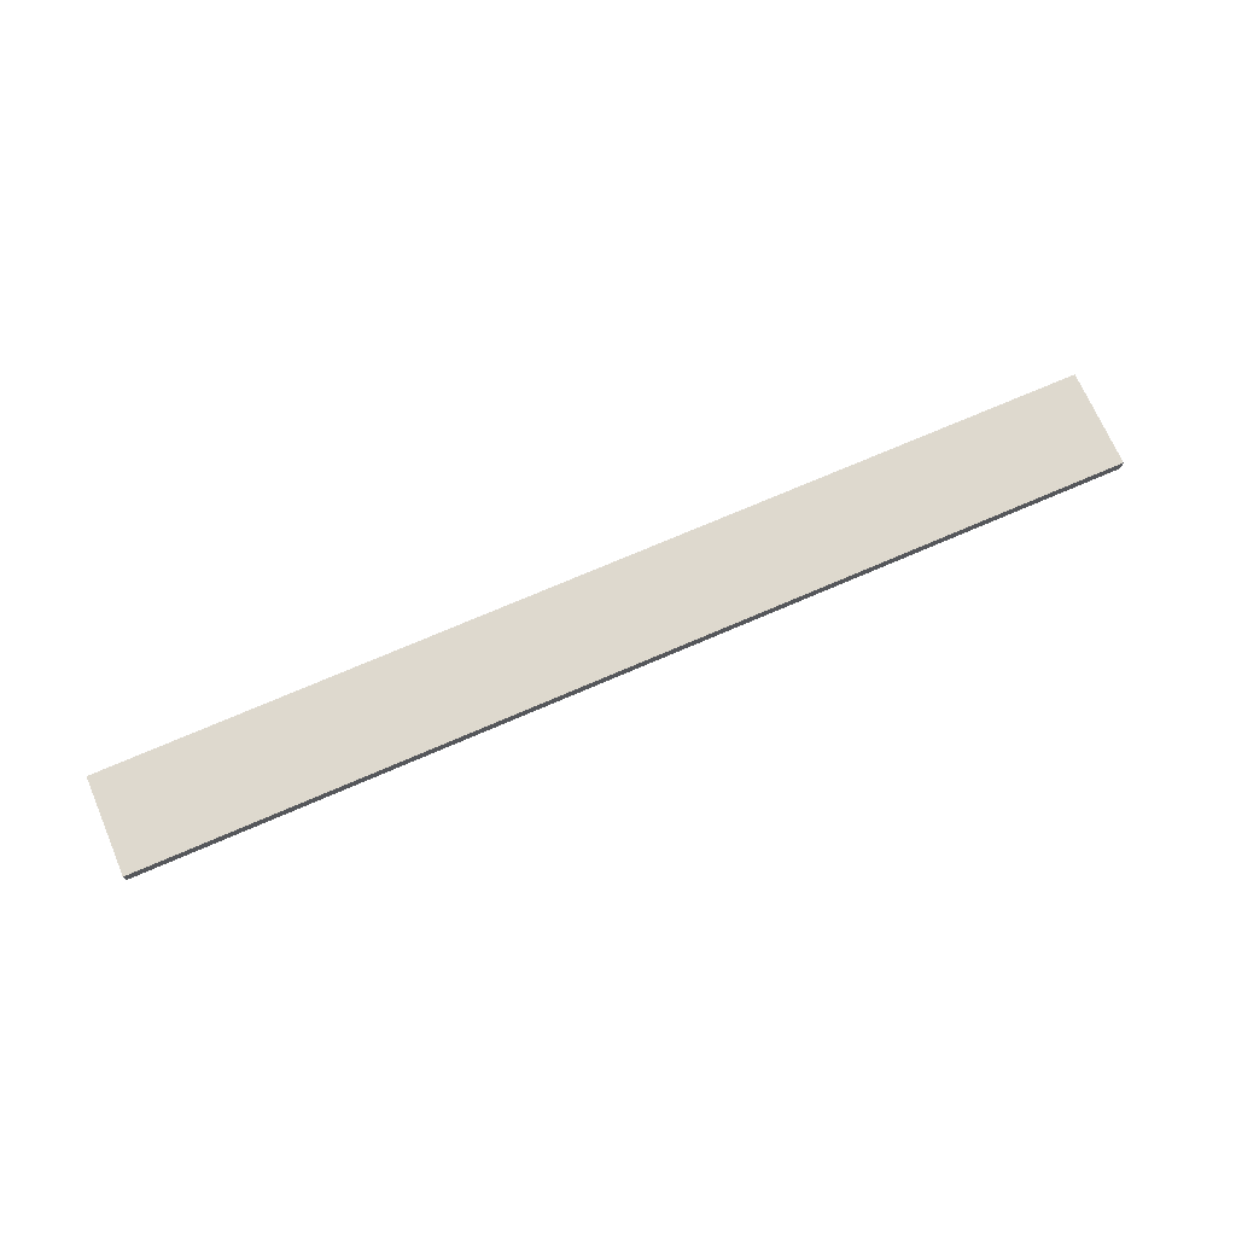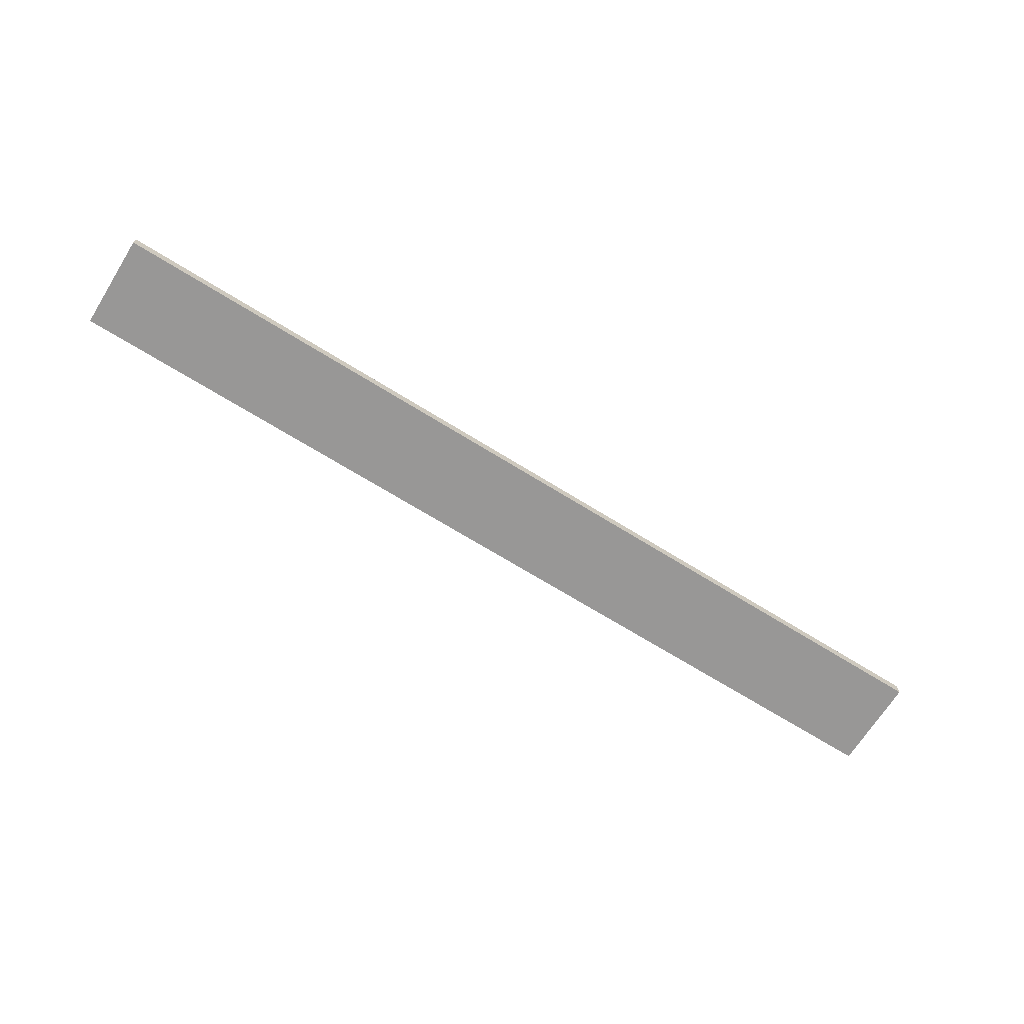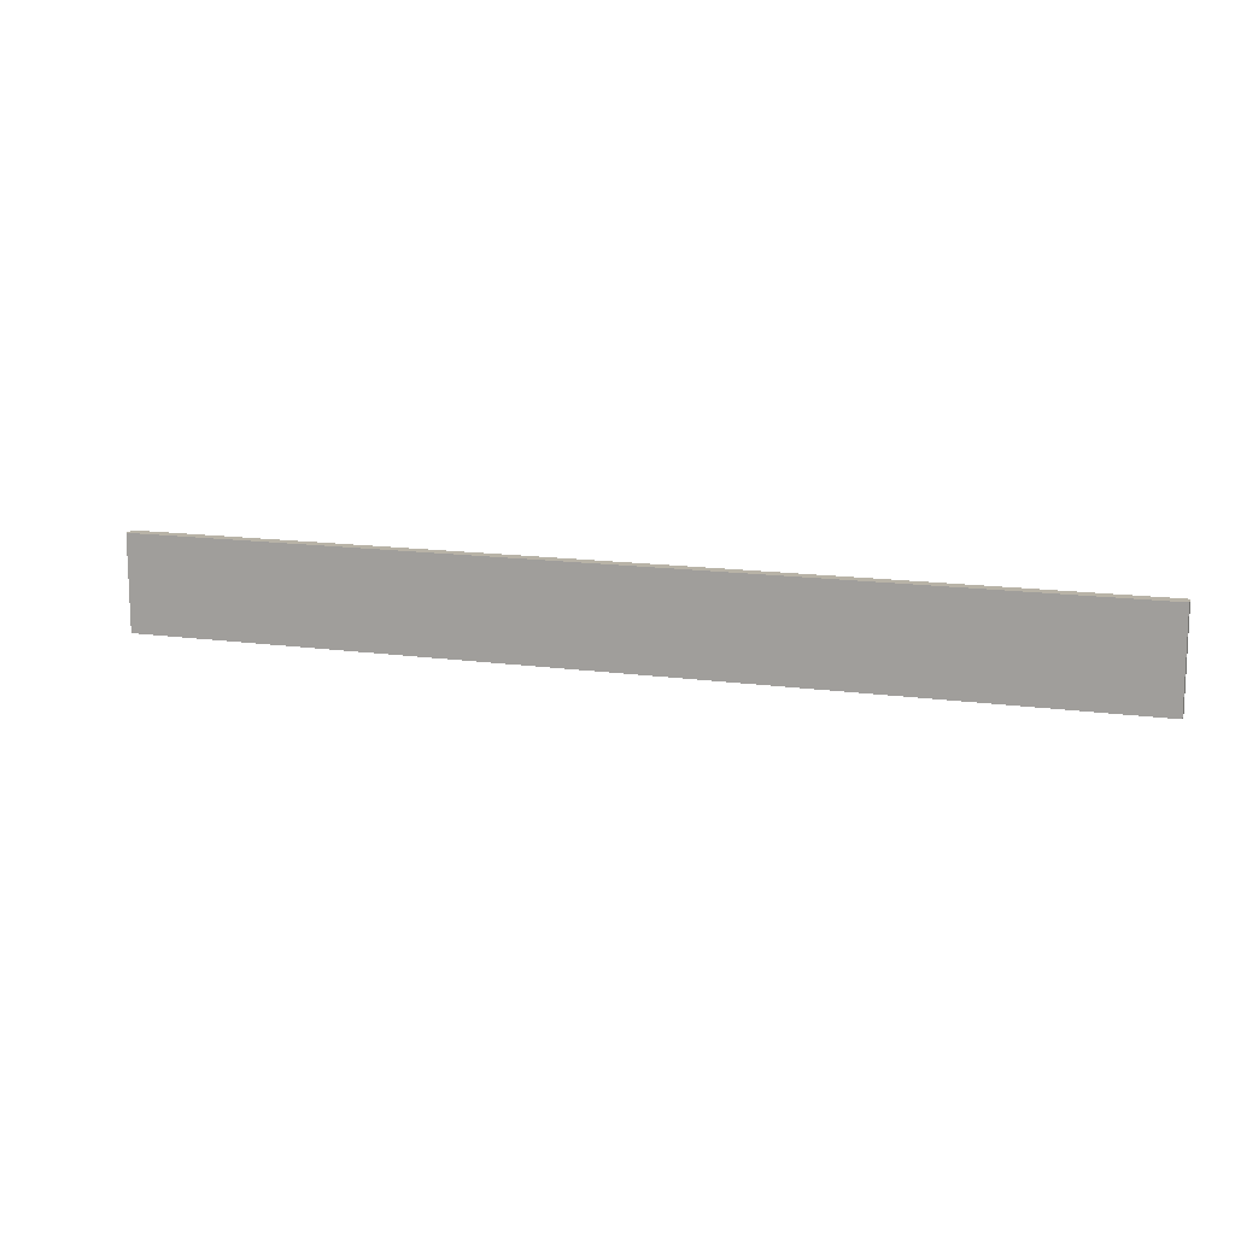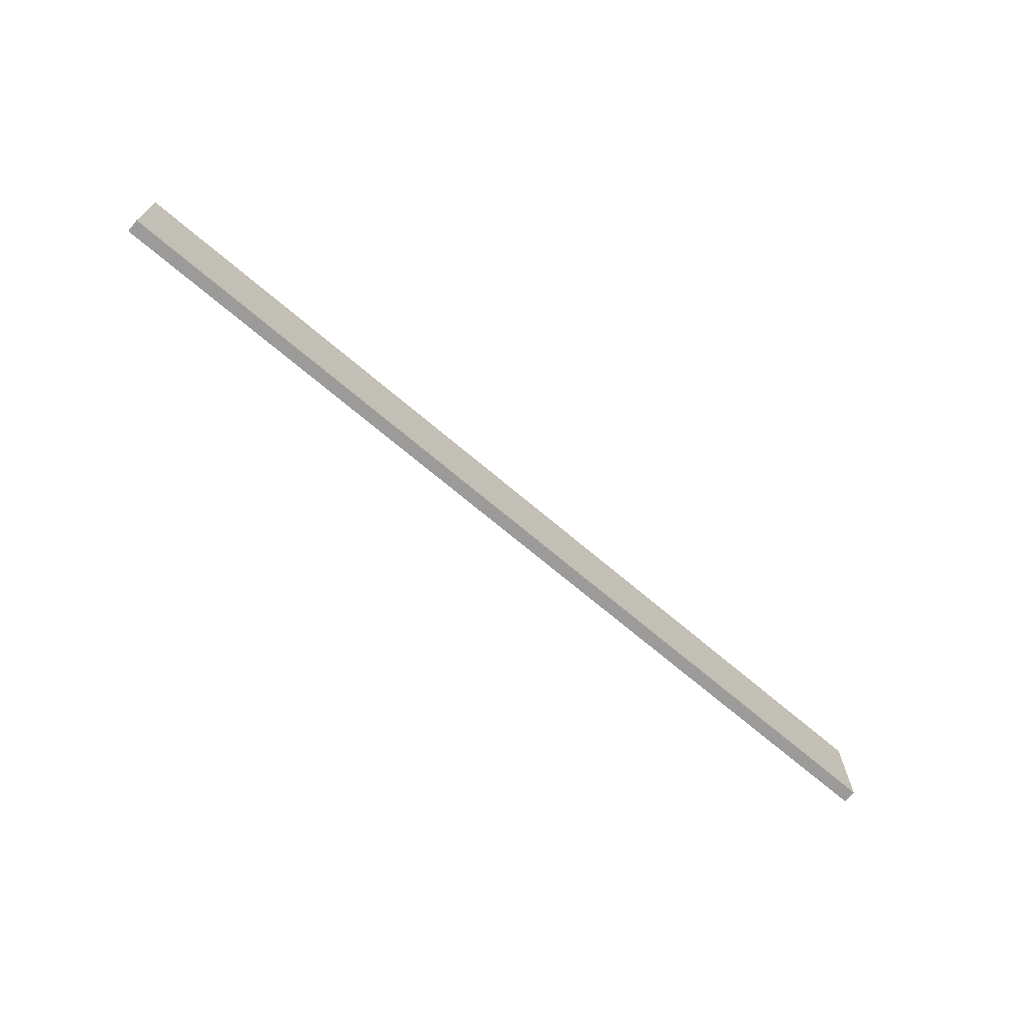
<metadata>
{"format":"obj","ext":"obj","renderer":"f3d","projection":"perspective","resolution":1024,"background":"white","views":[{"elev":71.5,"azim":156.6,"up":"+Z"},{"elev":-68.3,"azim":-32.0,"up":"+Z"},{"elev":12.7,"azim":-161.5,"up":"+Y"},{"elev":-69.9,"azim":139.6,"up":"+Y"}]}
</metadata>
<code>
g stage_denim
v -35 1 0.5
v -35 1 -0.5
v -35 8 0.5
v -35 8 -0.5
v 35 1 0.5
v 35 1 -0.5
v 35 8 0.5
v 35 8 -0.5
v -35 1 0.5
v -35 8 0.5
v -34 2 0.5
v -34 7 0.5
v -33 3 0.5
v -33 6 0.5
v -31 2 0.5
v -31 3 0.5
v -31 6 0.5
v -31 7 0.5
v -30 3 0.5
v -30 6 0.5
v -29 2 0.5
v -29 3 0.5
v -29 6 0.5
v -29 7 0.5
v -28 3 0.5
v -28 6 0.5
v -27 3 0.5
v -27 6 0.5
v -26 2 0.5
v -26 3 0.5
v -26 6 0.5
v -26 7 0.5
v -25 2 0.5
v -25 7 0.5
v -24 2 0.5
v -24 4 0.5
v -24 5 0.5
v -24 6 0.5
v -23 2 0.5
v -23 4 0.5
v -22 3 0.5
v -22 4 0.5
v -22 5 0.5
v -22 6 0.5
v -21 2 0.5
v -21 3 0.5
v -21 4 0.5
v -21 7 0.5
v -20 2 0.5
v -20 7 0.5
v -19 3 0.5
v -19 4 0.5
v -19 5 0.5
v -19 6 0.5
v -16 2 0.5
v -16 3 0.5
v -16 4 0.5
v -16 5 0.5
v -16 6 0.5
v -16 7 0.5
v -15 2 0.5
v -15 7 0.5
v -14 3 0.5
v -14 6 0.5
v -12 3 0.5
v -12 4 0.5
v -12 5 0.5
v -12 6 0.5
v -11 2 0.5
v -11 4 0.5
v -11 5 0.5
v -11 7 0.5
v -10 5 0.5
v -10 7 0.5
v -9 2 0.5
v -9 3 0.5
v -9 5 0.5
v -9 6 0.5
v -8 3 0.5
v -8 6 0.5
v -7 3 0.5
v -7 6 0.5
v -6 2 0.5
v -6 3 0.5
v -6 5 0.5
v -6 6 0.5
v -5 5 0.5
v -5 7 0.5
v -4 2 0.5
v -4 7 0.5
v -3 3 0.5
v -3 6 0.5
v -1 3 0.5
v -1 6 0.5
v 0 2 0.5
v 0 7 0.5
v 1 2 0.5
v 1 7 0.5
v 2 2 0.5
v 2 4 0.5
v 2 5 0.5
v 2 6 0.5
v 3 2 0.5
v 3 4 0.5
v 4 3 0.5
v 4 4 0.5
v 4 5 0.5
v 4 6 0.5
v 5 2 0.5
v 5 3 0.5
v 5 4 0.5
v 5 7 0.5
v 7 3 0.5
v 7 4 0.5
v 7 5 0.5
v 7 6 0.5
v 8 3 0.5
v 8 4 0.5
v 8 5 0.5
v 8 6 0.5
v 10 2 0.5
v 10 7 0.5
v 11 3 0.5
v 11 6 0.5
v 13 2 0.5
v 13 3 0.5
v 13 6 0.5
v 13 7 0.5
v 14 3 0.5
v 14 6 0.5
v 15 2 0.5
v 15 7 0.5
v 16 3 0.5
v 16 4 0.5
v 16 5 0.5
v 16 6 0.5
v 19 2 0.5
v 19 3 0.5
v 19 4 0.5
v 19 5 0.5
v 19 6 0.5
v 19 7 0.5
v 20 2 0.5
v 20 7 0.5
v 21 2 0.5
v 21 4 0.5
v 22 2 0.5
v 22 4 0.5
v 22 5 0.5
v 22 7 0.5
v 23 5 0.5
v 23 7 0.5
v 24 2 0.5
v 24 7 0.5
v 25 2 0.5
v 25 3 0.5
v 25 6 0.5
v 25 7 0.5
v 26 3 0.5
v 26 6 0.5
v 27 3 0.5
v 27 6 0.5
v 28 2 0.5
v 28 3 0.5
v 28 6 0.5
v 28 7 0.5
v 29 2 0.5
v 29 7 0.5
v 30 2 0.5
v 30 5 0.5
v 31 2 0.5
v 31 5 0.5
v 31 6 0.5
v 31 7 0.5
v 32 2 0.5
v 32 5 0.5
v 32 6 0.5
v 32 7 0.5
v 33 2 0.5
v 33 5 0.5
v 34 2 0.5
v 34 7 0.5
v 35 1 0.5
v 35 8 0.5
v -35 1 -0.5
v -35 8 -0.5
v -34 2 -0.5
v -34 7 -0.5
v -33 3 -0.5
v -33 6 -0.5
v -31 2 -0.5
v -31 3 -0.5
v -31 6 -0.5
v -31 7 -0.5
v -30 3 -0.5
v -30 6 -0.5
v -29 2 -0.5
v -29 3 -0.5
v -29 6 -0.5
v -29 7 -0.5
v -28 3 -0.5
v -28 6 -0.5
v -27 3 -0.5
v -27 6 -0.5
v -26 2 -0.5
v -26 3 -0.5
v -26 6 -0.5
v -26 7 -0.5
v -25 2 -0.5
v -25 7 -0.5
v -24 2 -0.5
v -24 4 -0.5
v -24 5 -0.5
v -24 6 -0.5
v -23 2 -0.5
v -23 4 -0.5
v -22 3 -0.5
v -22 4 -0.5
v -22 5 -0.5
v -22 6 -0.5
v -21 2 -0.5
v -21 3 -0.5
v -21 4 -0.5
v -21 7 -0.5
v -20 2 -0.5
v -20 7 -0.5
v -19 3 -0.5
v -19 4 -0.5
v -19 5 -0.5
v -19 6 -0.5
v -16 2 -0.5
v -16 3 -0.5
v -16 4 -0.5
v -16 5 -0.5
v -16 6 -0.5
v -16 7 -0.5
v -15 2 -0.5
v -15 7 -0.5
v -14 3 -0.5
v -14 6 -0.5
v -12 3 -0.5
v -12 4 -0.5
v -12 5 -0.5
v -12 6 -0.5
v -11 2 -0.5
v -11 4 -0.5
v -11 5 -0.5
v -11 7 -0.5
v -10 5 -0.5
v -10 7 -0.5
v -9 2 -0.5
v -9 3 -0.5
v -9 5 -0.5
v -9 6 -0.5
v -8 3 -0.5
v -8 6 -0.5
v -7 3 -0.5
v -7 6 -0.5
v -6 2 -0.5
v -6 3 -0.5
v -6 5 -0.5
v -6 6 -0.5
v -5 5 -0.5
v -5 7 -0.5
v -4 2 -0.5
v -4 7 -0.5
v -3 3 -0.5
v -3 6 -0.5
v -1 3 -0.5
v -1 6 -0.5
v 0 2 -0.5
v 0 7 -0.5
v 1 2 -0.5
v 1 7 -0.5
v 2 2 -0.5
v 2 4 -0.5
v 2 5 -0.5
v 2 6 -0.5
v 3 2 -0.5
v 3 4 -0.5
v 4 3 -0.5
v 4 4 -0.5
v 4 5 -0.5
v 4 6 -0.5
v 5 2 -0.5
v 5 3 -0.5
v 5 4 -0.5
v 5 7 -0.5
v 7 3 -0.5
v 7 4 -0.5
v 7 5 -0.5
v 7 6 -0.5
v 8 3 -0.5
v 8 4 -0.5
v 8 5 -0.5
v 8 6 -0.5
v 10 2 -0.5
v 10 7 -0.5
v 11 3 -0.5
v 11 6 -0.5
v 13 2 -0.5
v 13 3 -0.5
v 13 6 -0.5
v 13 7 -0.5
v 14 3 -0.5
v 14 6 -0.5
v 15 2 -0.5
v 15 7 -0.5
v 16 3 -0.5
v 16 4 -0.5
v 16 5 -0.5
v 16 6 -0.5
v 19 2 -0.5
v 19 3 -0.5
v 19 4 -0.5
v 19 5 -0.5
v 19 6 -0.5
v 19 7 -0.5
v 20 2 -0.5
v 20 7 -0.5
v 21 2 -0.5
v 21 4 -0.5
v 22 2 -0.5
v 22 4 -0.5
v 22 5 -0.5
v 22 7 -0.5
v 23 5 -0.5
v 23 7 -0.5
v 24 2 -0.5
v 24 7 -0.5
v 25 2 -0.5
v 25 3 -0.5
v 25 6 -0.5
v 25 7 -0.5
v 26 3 -0.5
v 26 6 -0.5
v 27 3 -0.5
v 27 6 -0.5
v 28 2 -0.5
v 28 3 -0.5
v 28 6 -0.5
v 28 7 -0.5
v 29 2 -0.5
v 29 7 -0.5
v 30 2 -0.5
v 30 5 -0.5
v 31 2 -0.5
v 31 5 -0.5
v 31 6 -0.5
v 31 7 -0.5
v 32 2 -0.5
v 32 5 -0.5
v 32 6 -0.5
v 32 7 -0.5
v 33 2 -0.5
v 33 5 -0.5
v 34 2 -0.5
v 34 7 -0.5
v 35 1 -0.5
v 35 8 -0.5
v -35 1 0.5
v 35 1 0.5
v -35 1 -0.5
v 35 1 -0.5
v -35 8 0.5
v 35 8 0.5
v -35 8 -0.5
v 35 8 -0.5
f 3 2 1
f 4 2 3
f 5 6 7
f 7 6 8
f 11 10 9
f 12 10 11
f 13 12 11
f 14 12 13
f 15 11 9
f 15 13 11
f 16 14 13
f 16 13 15
f 17 12 14
f 17 14 16
f 18 10 12
f 18 12 17
f 19 16 15
f 19 17 16
f 20 18 17
f 20 17 19
f 21 19 15
f 21 15 9
f 21 20 19
f 22 20 21
f 23 18 20
f 23 20 22
f 24 10 18
f 24 18 23
f 25 23 22
f 25 22 21
f 26 24 23
f 26 23 25
f 27 25 21
f 27 26 25
f 28 24 26
f 28 26 27
f 29 27 21
f 29 21 9
f 30 28 27
f 30 27 29
f 31 24 28
f 31 28 30
f 32 10 24
f 32 24 31
f 33 31 30
f 33 30 29
f 33 32 31
f 33 29 9
f 34 10 32
f 34 32 33
f 35 33 9
f 35 34 33
f 36 34 35
f 37 34 36
f 38 34 37
f 39 35 9
f 39 36 35
f 40 37 36
f 40 36 39
f 41 40 39
f 42 37 40
f 42 40 41
f 43 38 37
f 43 37 42
f 44 34 38
f 44 38 43
f 45 39 9
f 45 41 39
f 46 42 41
f 46 41 45
f 47 43 42
f 47 42 46
f 47 44 43
f 48 10 34
f 48 44 47
f 48 34 44
f 49 47 46
f 49 46 45
f 49 48 47
f 49 45 9
f 50 10 48
f 50 48 49
f 51 50 49
f 52 50 51
f 53 50 52
f 54 50 53
f 55 49 9
f 55 51 49
f 56 52 51
f 56 51 55
f 57 53 52
f 57 52 56
f 58 54 53
f 58 53 57
f 59 50 54
f 59 54 58
f 60 10 50
f 60 50 59
f 61 58 57
f 61 59 58
f 61 60 59
f 61 56 55
f 61 55 9
f 61 57 56
f 62 10 60
f 62 60 61
f 63 62 61
f 64 62 63
f 65 63 61
f 65 64 63
f 66 64 65
f 67 64 66
f 68 62 64
f 68 64 67
f 69 61 9
f 69 65 61
f 69 66 65
f 70 67 66
f 70 66 69
f 71 68 67
f 71 67 70
f 72 62 68
f 72 68 71
f 72 10 62
f 73 71 70
f 73 70 69
f 73 72 71
f 74 10 72
f 74 72 73
f 75 73 69
f 75 69 9
f 76 73 75
f 77 74 73
f 77 73 76
f 78 74 77
f 79 76 75
f 79 77 76
f 79 78 77
f 80 74 78
f 80 78 79
f 81 79 75
f 81 80 79
f 82 74 80
f 82 80 81
f 83 81 75
f 83 75 9
f 84 82 81
f 84 81 83
f 85 82 84
f 86 74 82
f 86 82 85
f 87 85 84
f 87 84 83
f 87 86 85
f 88 10 74
f 88 86 87
f 88 74 86
f 89 87 83
f 89 83 9
f 89 88 87
f 90 10 88
f 90 88 89
f 91 90 89
f 92 90 91
f 93 91 89
f 93 92 91
f 94 90 92
f 94 92 93
f 95 89 9
f 95 93 89
f 95 94 93
f 96 90 94
f 96 94 95
f 96 10 90
f 97 95 9
f 97 96 95
f 98 10 96
f 98 96 97
f 99 97 9
f 99 98 97
f 100 98 99
f 101 98 100
f 102 98 101
f 103 99 9
f 103 100 99
f 104 101 100
f 104 100 103
f 105 104 103
f 106 101 104
f 106 104 105
f 107 102 101
f 107 101 106
f 108 98 102
f 108 102 107
f 109 103 9
f 109 105 103
f 110 106 105
f 110 105 109
f 111 107 106
f 111 106 110
f 111 108 107
f 112 10 98
f 112 108 111
f 112 98 108
f 113 111 110
f 113 110 109
f 113 112 111
f 114 112 113
f 115 112 114
f 116 112 115
f 117 113 109
f 117 114 113
f 118 115 114
f 118 114 117
f 119 116 115
f 119 115 118
f 120 112 116
f 120 116 119
f 121 109 9
f 121 119 118
f 121 120 119
f 121 117 109
f 121 118 117
f 122 10 112
f 122 120 121
f 122 112 120
f 123 122 121
f 124 122 123
f 125 121 9
f 125 123 121
f 126 124 123
f 126 123 125
f 127 122 124
f 127 124 126
f 128 10 122
f 128 122 127
f 129 126 125
f 129 127 126
f 130 128 127
f 130 127 129
f 131 129 125
f 131 125 9
f 131 130 129
f 132 10 128
f 132 130 131
f 132 128 130
f 133 132 131
f 134 132 133
f 135 132 134
f 136 132 135
f 137 131 9
f 137 133 131
f 138 134 133
f 138 133 137
f 139 135 134
f 139 134 138
f 140 136 135
f 140 135 139
f 141 132 136
f 141 136 140
f 142 10 132
f 142 132 141
f 143 140 139
f 143 141 140
f 143 142 141
f 143 138 137
f 143 137 9
f 143 139 138
f 144 10 142
f 144 142 143
f 145 143 9
f 145 144 143
f 146 144 145
f 147 145 9
f 147 146 145
f 148 144 146
f 148 146 147
f 149 144 148
f 150 10 144
f 150 144 149
f 151 149 148
f 151 148 147
f 151 150 149
f 152 10 150
f 152 150 151
f 153 151 147
f 153 147 9
f 153 152 151
f 154 10 152
f 154 152 153
f 155 153 9
f 155 154 153
f 156 154 155
f 157 154 156
f 158 10 154
f 158 154 157
f 159 157 156
f 159 156 155
f 160 158 157
f 160 157 159
f 161 159 155
f 161 160 159
f 162 158 160
f 162 160 161
f 163 155 9
f 163 161 155
f 164 162 161
f 164 161 163
f 165 158 162
f 165 162 164
f 166 10 158
f 166 158 165
f 167 165 164
f 167 164 163
f 167 166 165
f 167 163 9
f 168 10 166
f 168 166 167
f 169 167 9
f 169 168 167
f 170 168 169
f 171 169 9
f 171 170 169
f 172 168 170
f 172 170 171
f 173 168 172
f 174 10 168
f 174 168 173
f 175 173 172
f 175 171 9
f 175 172 171
f 176 173 175
f 177 174 173
f 177 173 176
f 178 10 174
f 178 174 177
f 179 176 175
f 179 175 9
f 180 177 176
f 180 176 179
f 180 178 177
f 181 179 9
f 181 180 179
f 182 178 180
f 182 180 181
f 182 10 178
f 183 181 9
f 183 182 181
f 184 10 182
f 184 182 183
f 185 186 187
f 187 186 188
f 187 188 189
f 189 188 190
f 185 187 191
f 187 189 191
f 189 190 192
f 191 189 192
f 190 188 193
f 192 190 193
f 188 186 194
f 193 188 194
f 191 192 195
f 192 193 195
f 193 194 196
f 195 193 196
f 191 195 197
f 185 191 197
f 195 196 197
f 197 196 198
f 196 194 199
f 198 196 199
f 194 186 200
f 199 194 200
f 198 199 201
f 197 198 201
f 199 200 202
f 201 199 202
f 197 201 203
f 201 202 203
f 202 200 204
f 203 202 204
f 197 203 205
f 185 197 205
f 203 204 206
f 205 203 206
f 204 200 207
f 206 204 207
f 200 186 208
f 207 200 208
f 206 207 209
f 205 206 209
f 207 208 209
f 185 205 209
f 208 186 210
f 209 208 210
f 185 209 211
f 209 210 211
f 211 210 212
f 212 210 213
f 213 210 214
f 185 211 215
f 211 212 215
f 212 213 216
f 215 212 216
f 215 216 217
f 216 213 218
f 217 216 218
f 213 214 219
f 218 213 219
f 214 210 220
f 219 214 220
f 185 215 221
f 215 217 221
f 217 218 222
f 221 217 222
f 218 219 223
f 222 218 223
f 219 220 223
f 210 186 224
f 223 220 224
f 220 210 224
f 222 223 225
f 221 222 225
f 223 224 225
f 185 221 225
f 224 186 226
f 225 224 226
f 225 226 227
f 227 226 228
f 228 226 229
f 229 226 230
f 185 225 231
f 225 227 231
f 227 228 232
f 231 227 232
f 228 229 233
f 232 228 233
f 229 230 234
f 233 229 234
f 230 226 235
f 234 230 235
f 226 186 236
f 235 226 236
f 233 234 237
f 234 235 237
f 235 236 237
f 231 232 237
f 185 231 237
f 232 233 237
f 236 186 238
f 237 236 238
f 237 238 239
f 239 238 240
f 237 239 241
f 239 240 241
f 241 240 242
f 242 240 243
f 240 238 244
f 243 240 244
f 185 237 245
f 237 241 245
f 241 242 245
f 242 243 246
f 245 242 246
f 243 244 247
f 246 243 247
f 244 238 248
f 247 244 248
f 238 186 248
f 246 247 249
f 245 246 249
f 247 248 249
f 248 186 250
f 249 248 250
f 245 249 251
f 185 245 251
f 251 249 252
f 249 250 253
f 252 249 253
f 253 250 254
f 251 252 255
f 252 253 255
f 253 254 255
f 254 250 256
f 255 254 256
f 251 255 257
f 255 256 257
f 256 250 258
f 257 256 258
f 251 257 259
f 185 251 259
f 257 258 260
f 259 257 260
f 260 258 261
f 258 250 262
f 261 258 262
f 260 261 263
f 259 260 263
f 261 262 263
f 250 186 264
f 263 262 264
f 262 250 264
f 259 263 265
f 185 259 265
f 263 264 265
f 264 186 266
f 265 264 266
f 265 266 267
f 267 266 268
f 265 267 269
f 267 268 269
f 268 266 270
f 269 268 270
f 185 265 271
f 265 269 271
f 269 270 271
f 270 266 272
f 271 270 272
f 266 186 272
f 185 271 273
f 271 272 273
f 272 186 274
f 273 272 274
f 185 273 275
f 273 274 275
f 275 274 276
f 276 274 277
f 277 274 278
f 185 275 279
f 275 276 279
f 276 277 280
f 279 276 280
f 279 280 281
f 280 277 282
f 281 280 282
f 277 278 283
f 282 277 283
f 278 274 284
f 283 278 284
f 185 279 285
f 279 281 285
f 281 282 286
f 285 281 286
f 282 283 287
f 286 282 287
f 283 284 287
f 274 186 288
f 287 284 288
f 284 274 288
f 286 287 289
f 285 286 289
f 287 288 289
f 289 288 290
f 290 288 291
f 291 288 292
f 285 289 293
f 289 290 293
f 290 291 294
f 293 290 294
f 291 292 295
f 294 291 295
f 292 288 296
f 295 292 296
f 185 285 297
f 294 295 297
f 295 296 297
f 285 293 297
f 293 294 297
f 288 186 298
f 297 296 298
f 296 288 298
f 297 298 299
f 299 298 300
f 185 297 301
f 297 299 301
f 299 300 302
f 301 299 302
f 300 298 303
f 302 300 303
f 298 186 304
f 303 298 304
f 301 302 305
f 302 303 305
f 303 304 306
f 305 303 306
f 301 305 307
f 185 301 307
f 305 306 307
f 304 186 308
f 307 306 308
f 306 304 308
f 307 308 309
f 309 308 310
f 310 308 311
f 311 308 312
f 185 307 313
f 307 309 313
f 309 310 314
f 313 309 314
f 310 311 315
f 314 310 315
f 311 312 316
f 315 311 316
f 312 308 317
f 316 312 317
f 308 186 318
f 317 308 318
f 315 316 319
f 316 317 319
f 317 318 319
f 313 314 319
f 185 313 319
f 314 315 319
f 318 186 320
f 319 318 320
f 185 319 321
f 319 320 321
f 321 320 322
f 185 321 323
f 321 322 323
f 322 320 324
f 323 322 324
f 324 320 325
f 320 186 326
f 325 320 326
f 324 325 327
f 323 324 327
f 325 326 327
f 326 186 328
f 327 326 328
f 323 327 329
f 185 323 329
f 327 328 329
f 328 186 330
f 329 328 330
f 185 329 331
f 329 330 331
f 331 330 332
f 332 330 333
f 330 186 334
f 333 330 334
f 332 333 335
f 331 332 335
f 333 334 336
f 335 333 336
f 331 335 337
f 335 336 337
f 336 334 338
f 337 336 338
f 185 331 339
f 331 337 339
f 337 338 340
f 339 337 340
f 338 334 341
f 340 338 341
f 334 186 342
f 341 334 342
f 340 341 343
f 339 340 343
f 341 342 343
f 185 339 343
f 342 186 344
f 343 342 344
f 185 343 345
f 343 344 345
f 345 344 346
f 185 345 347
f 345 346 347
f 346 344 348
f 347 346 348
f 348 344 349
f 344 186 350
f 349 344 350
f 348 349 351
f 185 347 351
f 347 348 351
f 351 349 352
f 349 350 353
f 352 349 353
f 350 186 354
f 353 350 354
f 351 352 355
f 185 351 355
f 352 353 356
f 355 352 356
f 353 354 356
f 185 355 357
f 355 356 357
f 356 354 358
f 357 356 358
f 354 186 358
f 185 357 359
f 357 358 359
f 358 186 360
f 359 358 360
f 363 362 361
f 364 362 363
f 365 366 367
f 367 366 368

</code>
